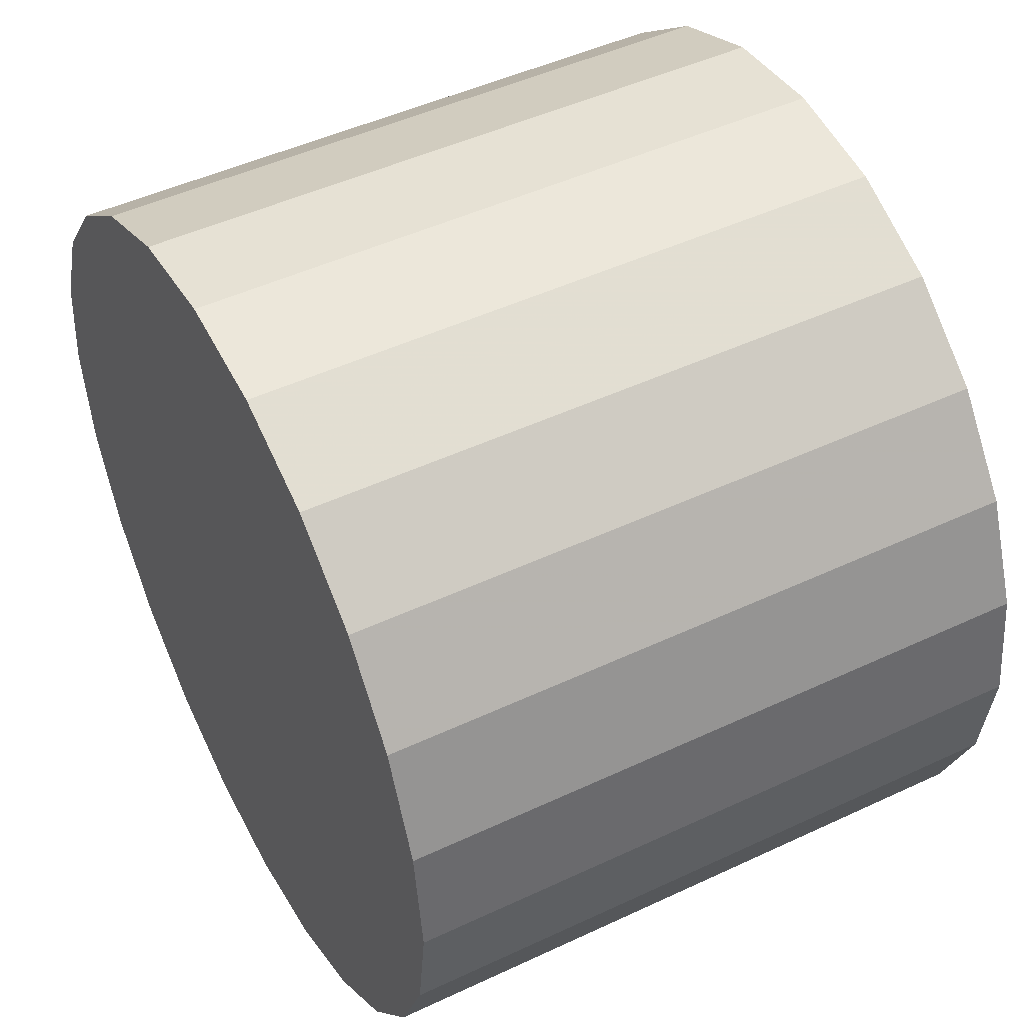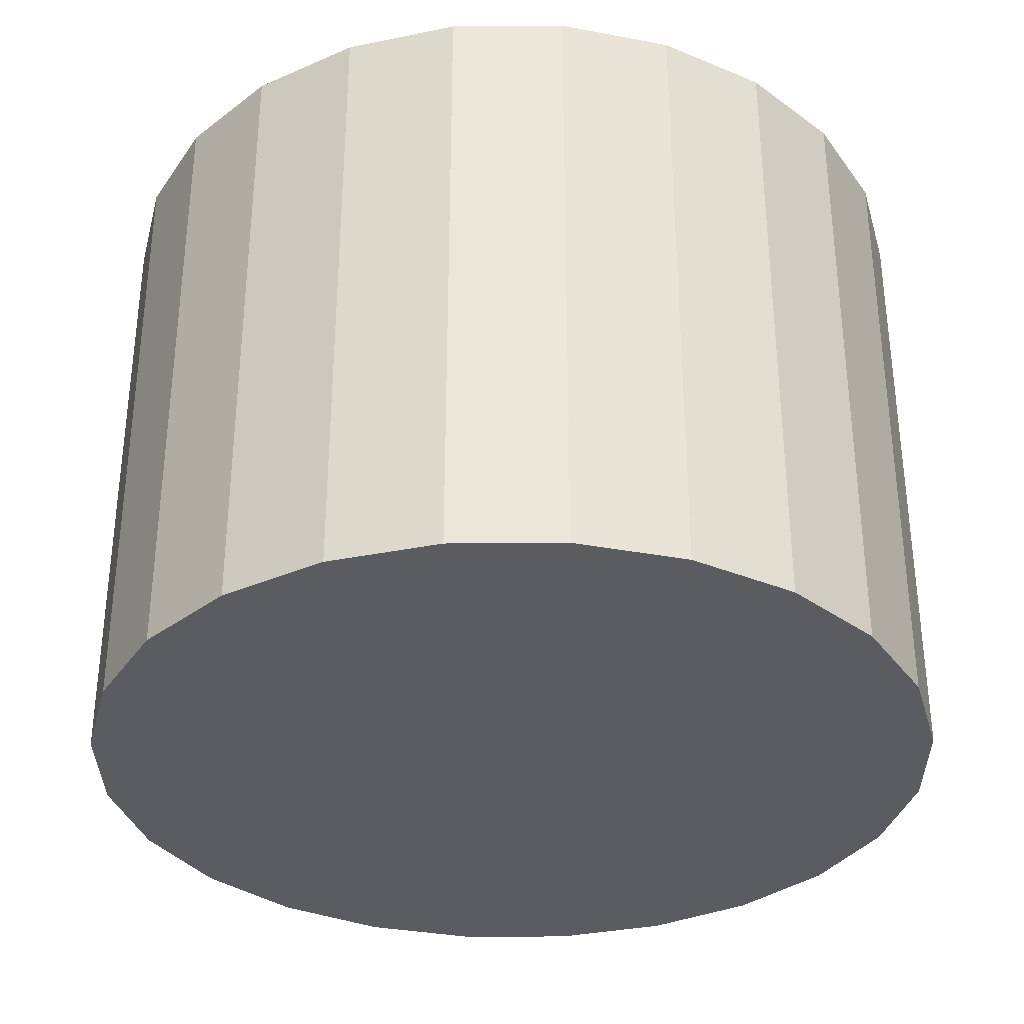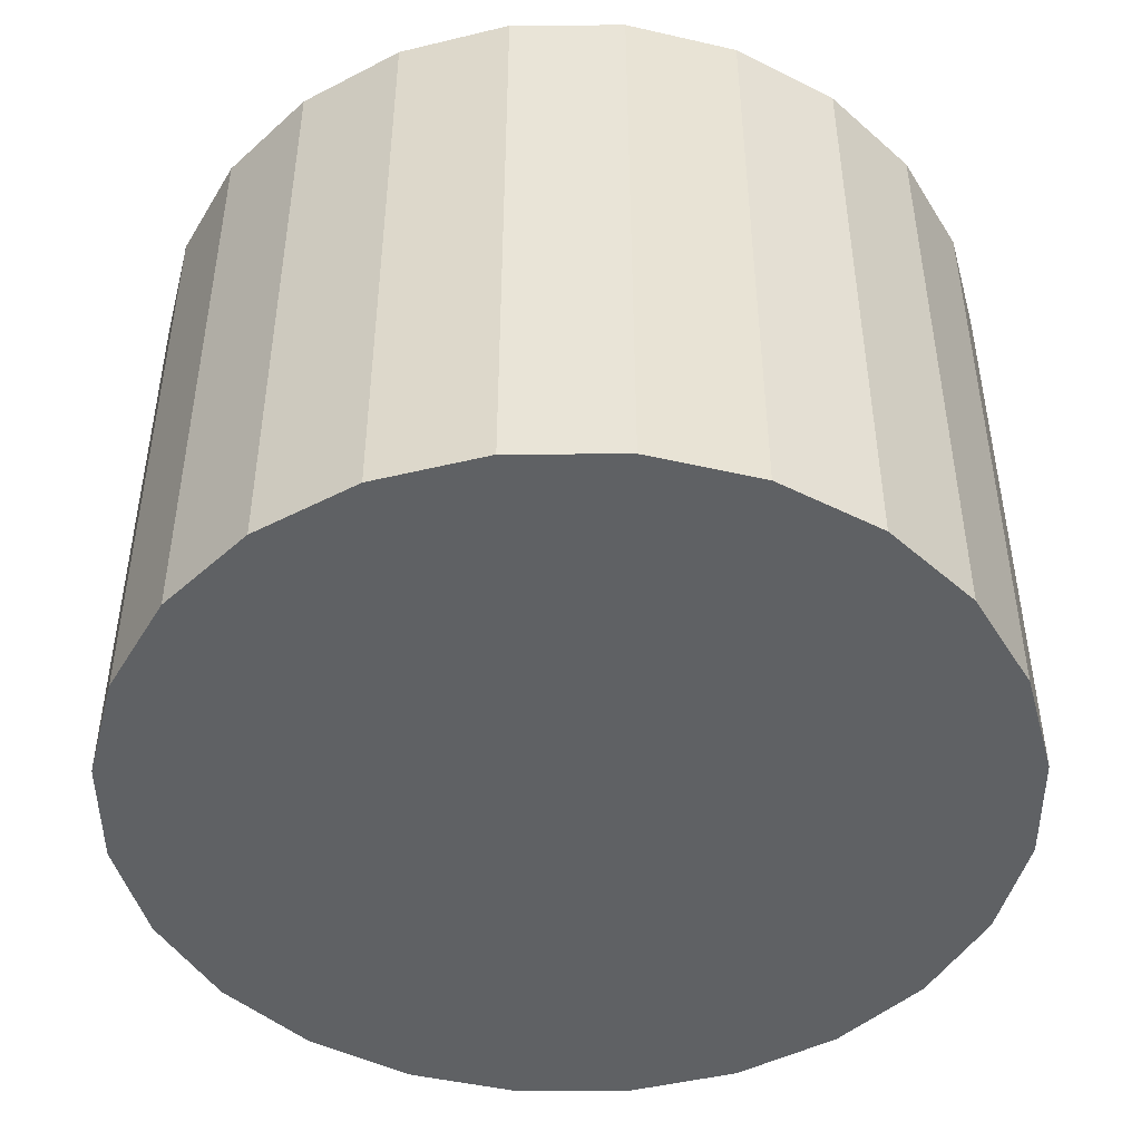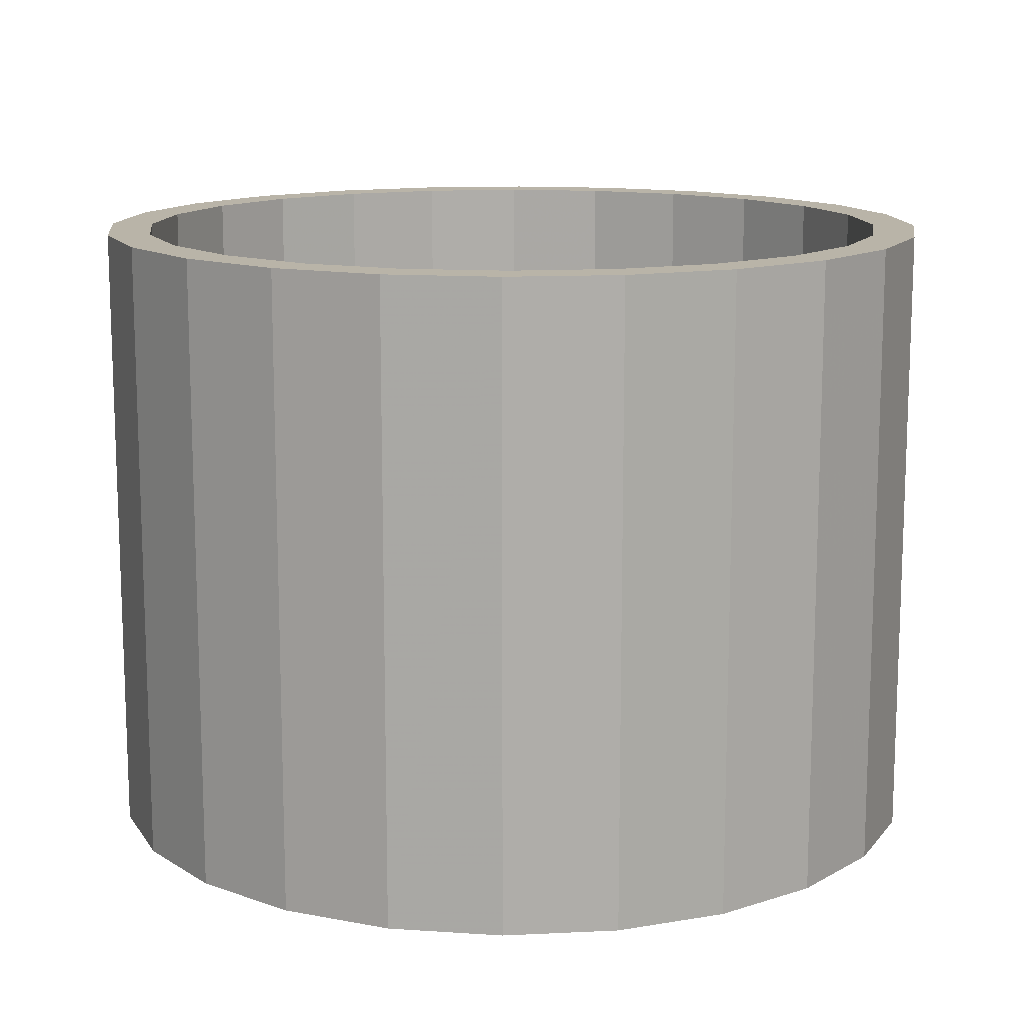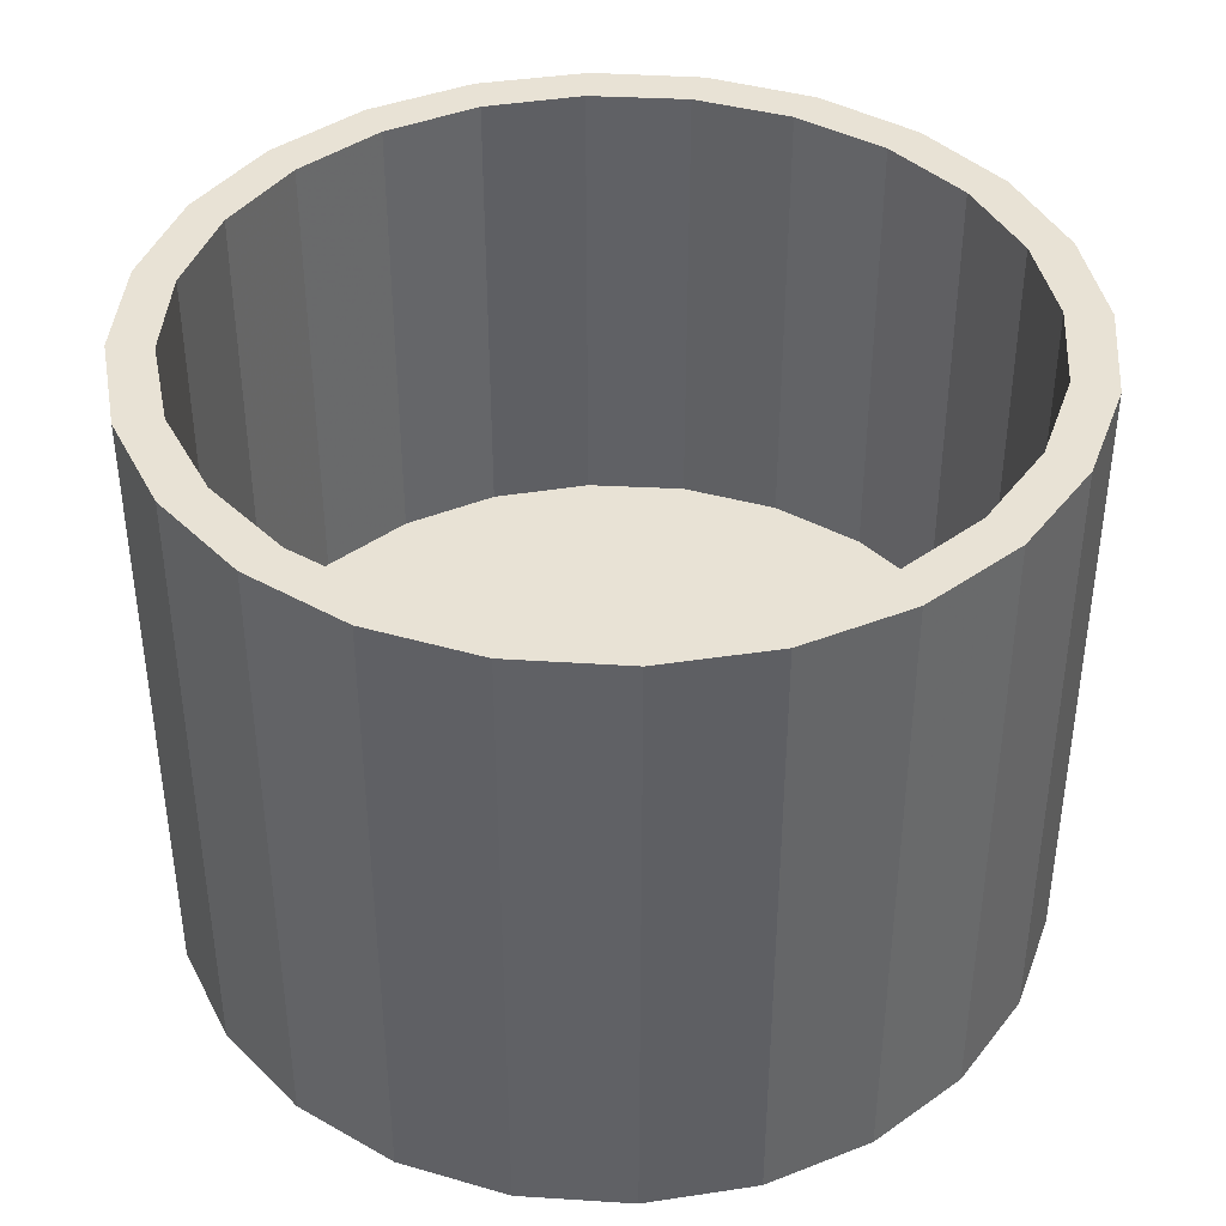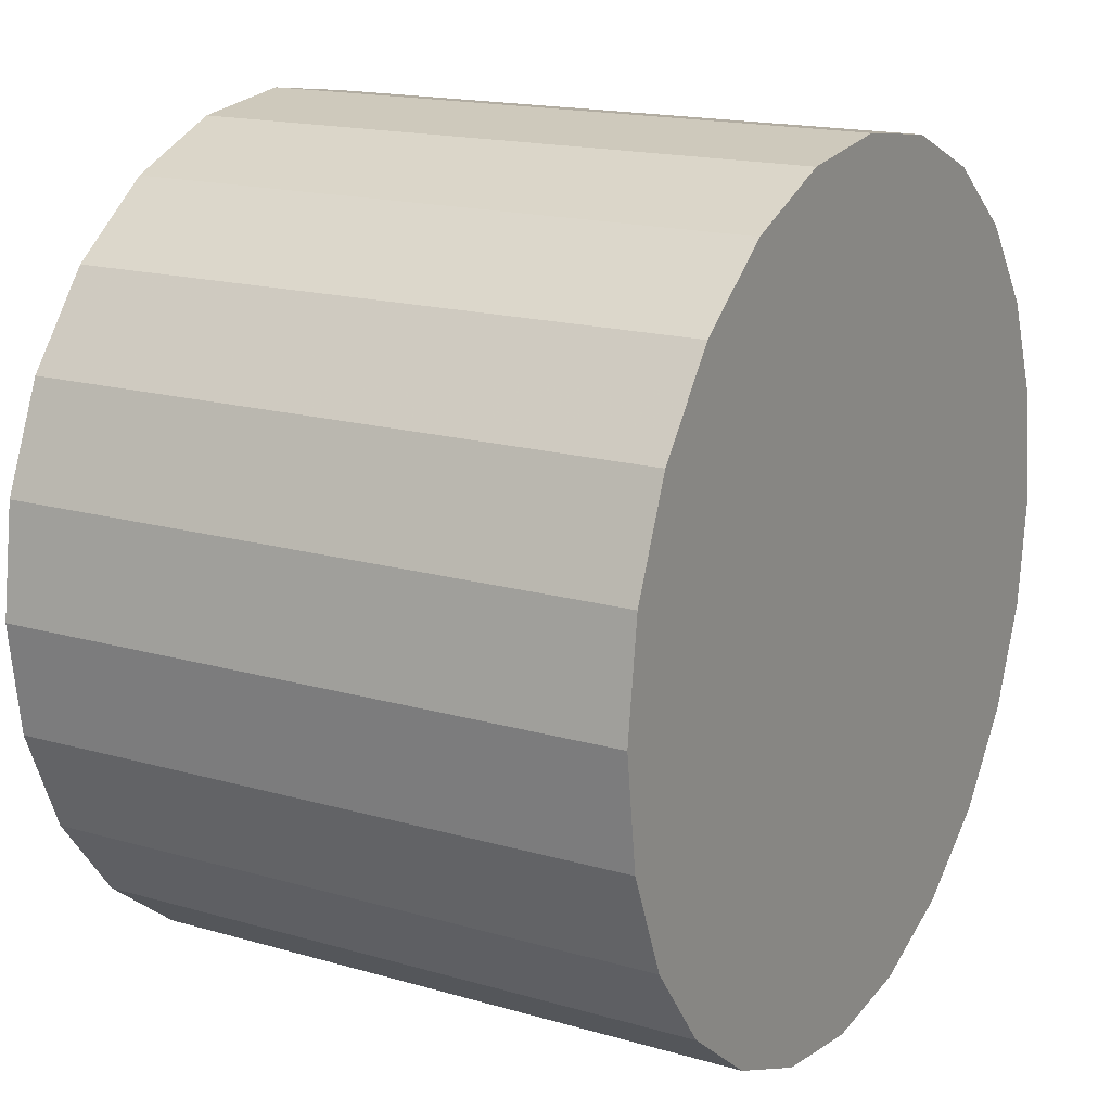
<metadata>
{"format":"obj","ext":"obj","renderer":"f3d","projection":"perspective","resolution":1024,"background":"white","views":[{"elev":47.8,"azim":62.2,"up":"+Z"},{"elev":-33.7,"azim":-126.9,"up":"+Y"},{"elev":-46.7,"azim":-157.1,"up":"+Y"},{"elev":13.1,"azim":-28.8,"up":"+Y"},{"elev":40.7,"azim":-108.0,"up":"+Y"},{"elev":16.7,"azim":-59.6,"up":"+Z"}]}
</metadata>
<code>
o mesh1_mesh1-geometry
v -0.3028 -0.2313 -0.08112
v -0.3028 -0.2313 0.08112
v -0.3134 -0.2313 -2.013e-07
v -0.2714 -0.2313 -0.1567
v -0.3134 0.2313 -2.013e-07
v -0.3028 0.2313 -0.08112
v -0.2714 0.2313 -0.1567
v -0.2714 -0.2313 0.1567
v -0.3028 0.2313 0.08112
v -0.2216 0.2313 -0.2216
v -0.2216 -0.2313 -0.2216
v -0.2822 0.2313 0.004338
v -0.2465 0.2313 -0.1373
v -0.2216 -0.2313 0.2216
v -0.2714 0.2313 0.1567
v -0.2737 0.2313 -0.06884
v -0.1567 -0.2313 -0.2714
v -0.2026 0.2313 -0.1965
v -0.2737 -0.1119 -0.06884
v -0.2714 0.2313 0.07723
v -0.1567 0.2313 -0.2714
v -0.2465 -0.1119 -0.1373
v -0.2026 -0.1119 -0.1965
v -0.1567 -0.2313 0.2714
v -0.2216 0.2313 0.2216
v -0.2822 -0.1119 0.004338
v -0.08112 -0.2313 -0.3028
v -0.1448 0.2313 -0.2422
v -0.08112 -0.2313 0.3028
v -0.1567 0.2313 0.2714
v -0.2714 -0.1119 0.07723
v -0.2422 0.2313 0.1448
v -0.08112 0.2313 -0.3028
v -0.2422 -0.1119 0.1448
v -0.1448 -0.1119 -0.2422
v -0.08112 0.2313 0.3028
v -0.1965 0.2313 0.2026
v -0 -0.2313 -0.3134
v 0 -0.2313 0.3134
v -0.1965 -0.1119 0.2026
v -0.07722 0.2313 -0.2714
v 0 0.2313 0.3134
v -0.1373 0.2313 0.2465
v -0 0.2313 -0.3134
v -0.1373 -0.1119 0.2465
v -0.07722 -0.1119 -0.2714
v -0.06884 0.2313 0.2737
v 0.08112 -0.2313 -0.3028
v 0.08112 0.2313 0.3028
v -0.004339 0.2313 -0.2822
v 0.004339 0.2313 0.2822
v -0.06884 -0.1119 0.2737
v 0.08112 0.2313 -0.3028
v 0.08112 -0.2313 0.3028
v -0.004339 -0.1119 -0.2822
v 0.06884 0.2313 -0.2737
v 0.004339 -0.1119 0.2822
v 0.1567 -0.2313 -0.2714
v 0.1567 -0.2313 0.2714
v 0.1567 0.2313 0.2714
v 0.07722 0.2313 0.2714
v 0.07722 -0.1119 0.2714
v 0.1373 0.2313 -0.2465
v 0.1567 0.2313 -0.2714
v 0.1448 0.2313 0.2422
v 0.06884 -0.1119 -0.2737
v 0.2216 -0.2313 -0.2216
v 0.2216 -0.2313 0.2216
v 0.2216 0.2313 0.2216
v 0.2026 0.2313 0.1965
v 0.1448 -0.1119 0.2422
v 0.1373 -0.1119 -0.2465
v 0.1965 0.2313 -0.2026
v 0.2216 0.2313 -0.2216
v 0.2026 -0.1119 0.1965
v 0.2714 0.2313 -0.1567
v 0.2714 -0.2313 -0.1567
v 0.2714 -0.2313 0.1567
v 0.2465 0.2313 0.1373
v 0.1965 -0.1119 -0.2026
v 0.2422 0.2313 -0.1448
v 0.2714 0.2313 0.1567
v 0.2465 -0.1119 0.1373
v 0.2422 -0.1119 -0.1448
v 0.3028 0.2313 -0.08112
v 0.2714 0.2313 -0.07722
v 0.3028 -0.2313 0.08112
v 0.2737 0.2313 0.06884
v 0.2714 -0.1119 -0.07722
v 0.3028 -0.2313 -0.08112
v 0.2822 0.2313 -0.004339
v 0.3028 0.2313 0.08112
v 0.2737 -0.1119 0.06884
v 0.3134 0.2313 -2.013e-07
v 0.2822 -0.1119 -0.004339
v 0.3134 -0.2313 -2.013e-07
f 1 2 3
f 2 1 4
f 2 4 8
f 8 4 11
f 8 11 14
f 14 11 17
f 14 17 24
f 24 17 29
f 29 17 27
f 29 27 39
f 39 27 38
f 39 38 48
f 39 48 54
f 54 48 59
f 59 48 58
f 59 58 68
f 68 58 67
f 68 67 77
f 68 77 78
f 78 77 87
f 87 77 90
f 87 90 96
f 3 2 1
f 4 1 2
f 8 4 2
f 11 4 8
f 5 6 9
f 6 7 12
f 10 13 7
f 14 11 8
f 15 9 6
f 16 12 7
f 12 15 6
f 13 16 7
f 18 13 10
f 17 11 14
f 20 15 12
f 21 18 10
f 24 17 14
f 25 15 20
f 28 18 21
f 29 17 24
f 26 19 31
f 22 31 19
f 32 25 20
f 27 17 29
f 23 34 22
f 33 28 21
f 30 25 37
f 34 31 22
f 37 25 32
f 39 27 29
f 40 34 23
f 35 40 23
f 41 28 33
f 36 30 43
f 43 30 37
f 38 27 39
f 45 40 35
f 44 41 33
f 42 36 47
f 47 36 43
f 48 38 39
f 46 45 35
f 50 41 44
f 51 42 47
f 54 48 39
f 49 42 51
f 52 45 46
f 56 50 44
f 53 56 44
f 59 48 54
f 61 49 51
f 55 52 46
f 57 52 55
f 63 56 53
f 58 48 59
f 60 49 65
f 65 49 61
f 62 57 66
f 66 57 55
f 64 63 53
f 68 58 59
f 70 60 65
f 72 62 66
f 73 63 64
f 67 58 68
f 69 60 70
f 71 62 72
f 74 73 64
f 77 67 68
f 79 69 70
f 75 71 80
f 80 71 72
f 81 73 74
f 76 81 74
f 78 77 68
f 82 69 79
f 84 75 80
f 86 81 76
f 87 77 78
f 88 82 79
f 83 75 84
f 85 91 76
f 91 86 76
f 90 77 87
f 92 82 88
f 89 83 84
f 92 91 85
f 96 90 87
f 91 92 88
f 93 83 89
f 94 92 85
f 95 93 89
f 3 5 2
f 1 6 3
f 4 7 1
f 9 2 5
f 5 3 6
f 6 1 7
f 7 4 10
f 2 9 8
f 11 10 4
f 15 8 9
f 11 17 10
f 8 15 14
f 16 19 12
f 21 10 17
f 13 22 16
f 18 23 13
f 25 14 15
f 26 12 19
f 19 16 22
f 12 26 20
f 17 27 21
f 22 13 23
f 18 28 23
f 24 14 30
f 25 30 14
f 31 20 26
f 33 21 27
f 35 23 28
f 29 24 36
f 30 36 24
f 20 31 32
f 27 38 33
f 28 41 35
f 36 42 29
f 34 32 31
f 32 34 37
f 44 33 38
f 39 29 42
f 40 37 34
f 46 35 41
f 43 37 45
f 38 48 44
f 42 49 39
f 40 45 37
f 41 50 46
f 47 43 52
f 45 52 43
f 53 44 48
f 54 39 49
f 55 46 50
f 51 47 57
f 52 57 47
f 48 58 53
f 49 60 54
f 50 56 55
f 57 62 51
f 64 53 58
f 59 54 60
f 61 51 62
f 66 55 56
f 56 63 66
f 58 67 64
f 60 69 59
f 65 61 71
f 62 71 61
f 72 66 63
f 74 64 67
f 68 59 69
f 70 65 75
f 71 75 65
f 63 73 72
f 74 67 76
f 68 69 78
f 70 75 79
f 80 72 73
f 77 76 67
f 82 78 69
f 83 79 75
f 80 73 84
f 81 84 73
f 76 77 85
f 78 82 87
f 79 83 88
f 84 81 89
f 90 85 77
f 86 89 81
f 92 87 82
f 93 88 83
f 85 90 94
f 89 86 95
f 91 95 86
f 87 92 96
f 88 93 91
f 96 94 90
f 95 91 93
f 94 96 92
f 9 6 5
f 12 7 6
f 7 13 10
f 6 9 15
f 7 12 16
f 6 15 12
f 7 16 13
f 10 13 18
f 12 15 20
f 10 18 21
f 20 15 25
f 21 18 28
f 31 19 26
f 19 31 22
f 20 25 32
f 22 34 23
f 21 28 33
f 37 25 30
f 22 31 34
f 32 25 37
f 23 34 40
f 23 40 35
f 33 28 41
f 43 30 36
f 37 30 43
f 35 40 45
f 33 41 44
f 47 36 42
f 43 36 47
f 35 45 46
f 44 41 50
f 47 42 51
f 51 42 49
f 46 45 52
f 44 50 56
f 44 56 53
f 51 49 61
f 46 52 55
f 55 52 57
f 53 56 63
f 65 49 60
f 61 49 65
f 66 57 62
f 55 57 66
f 53 63 64
f 65 60 70
f 66 62 72
f 64 63 73
f 70 60 69
f 72 62 71
f 64 73 74
f 70 69 79
f 80 71 75
f 72 71 80
f 74 73 81
f 74 81 76
f 79 69 82
f 80 75 84
f 76 81 86
f 79 82 88
f 84 75 83
f 76 91 85
f 76 86 91
f 88 82 92
f 84 83 89
f 85 91 92
f 88 92 91
f 89 83 93
f 85 92 94
f 89 93 95
f 2 5 3
f 3 6 1
f 1 7 4
f 5 2 9
f 6 3 5
f 7 1 6
f 10 4 7
f 8 9 2
f 4 10 11
f 9 8 15
f 10 17 11
f 14 15 8
f 12 19 16
f 17 10 21
f 16 22 13
f 13 23 18
f 15 14 25
f 19 12 26
f 22 16 19
f 20 26 12
f 21 27 17
f 23 13 22
f 23 28 18
f 30 14 24
f 14 30 25
f 26 20 31
f 27 21 33
f 28 23 35
f 36 24 29
f 24 36 30
f 32 31 20
f 33 38 27
f 35 41 28
f 29 42 36
f 31 32 34
f 37 34 32
f 38 33 44
f 42 29 39
f 34 37 40
f 41 35 46
f 45 37 43
f 44 48 38
f 39 49 42
f 37 45 40
f 46 50 41
f 52 43 47
f 43 52 45
f 48 44 53
f 49 39 54
f 50 46 55
f 57 47 51
f 47 57 52
f 53 58 48
f 54 60 49
f 55 56 50
f 51 62 57
f 58 53 64
f 60 54 59
f 62 51 61
f 56 55 66
f 66 63 56
f 64 67 58
f 59 69 60
f 71 61 65
f 61 71 62
f 63 66 72
f 67 64 74
f 69 59 68
f 75 65 70
f 65 75 71
f 72 73 63
f 76 67 74
f 78 69 68
f 79 75 70
f 73 72 80
f 67 76 77
f 69 78 82
f 75 79 83
f 84 73 80
f 73 84 81
f 85 77 76
f 87 82 78
f 88 83 79
f 89 81 84
f 77 85 90
f 81 89 86
f 82 87 92
f 83 88 93
f 94 90 85
f 95 86 89
f 86 95 91
f 96 92 87
f 91 93 88
f 90 94 96
f 93 91 95
f 92 96 94

</code>
